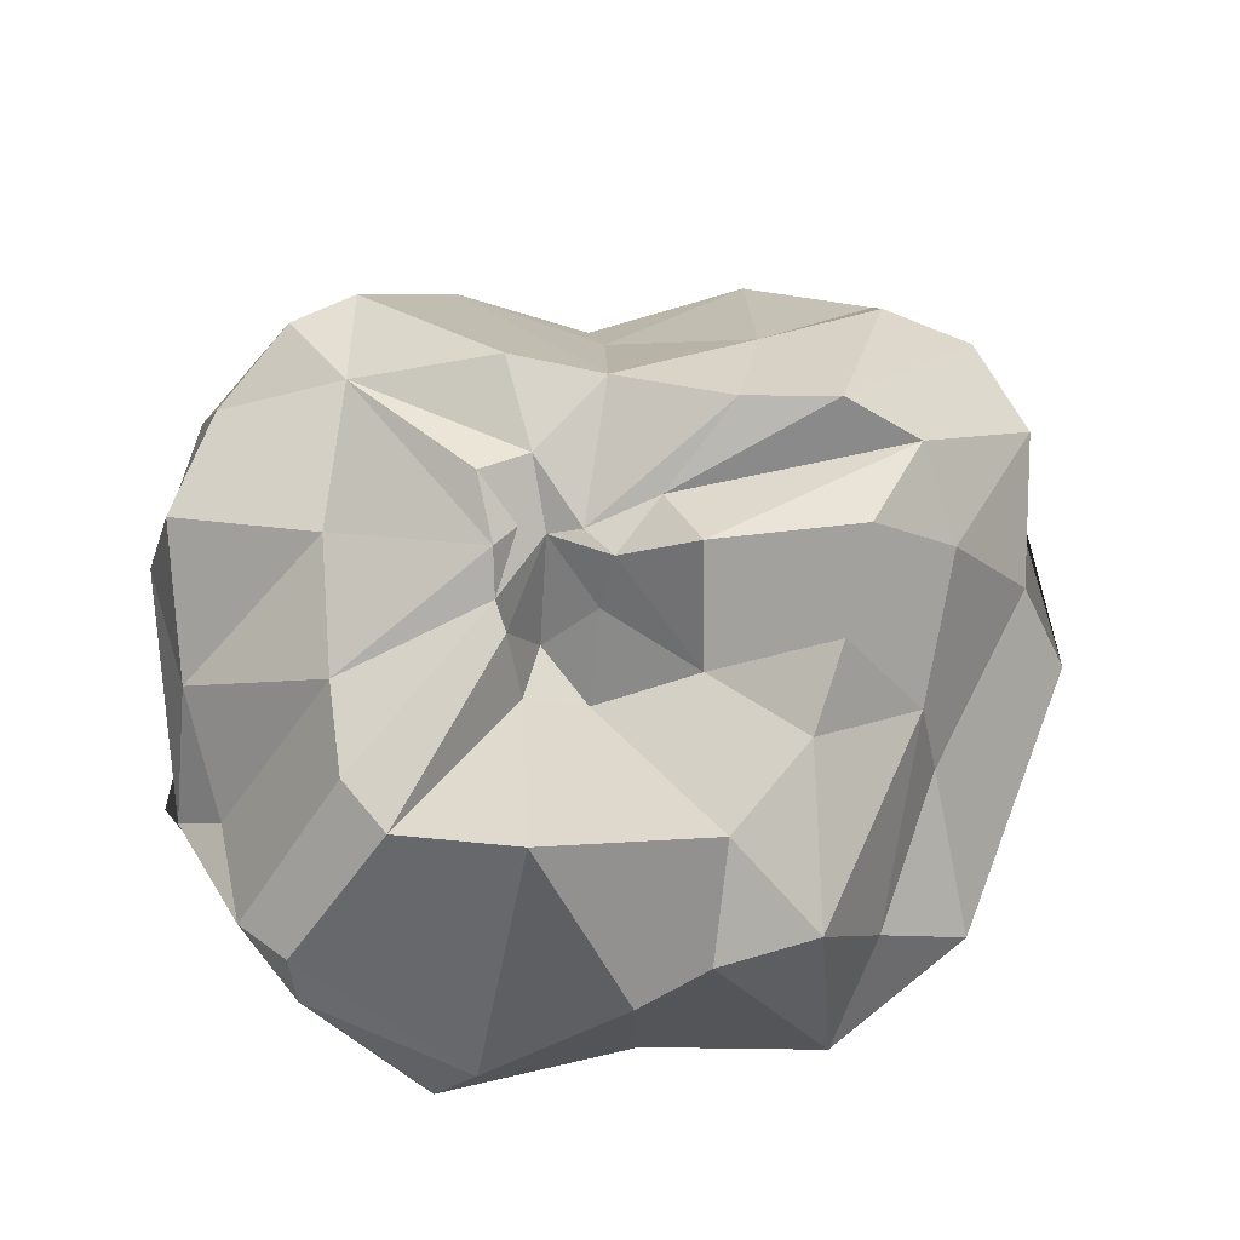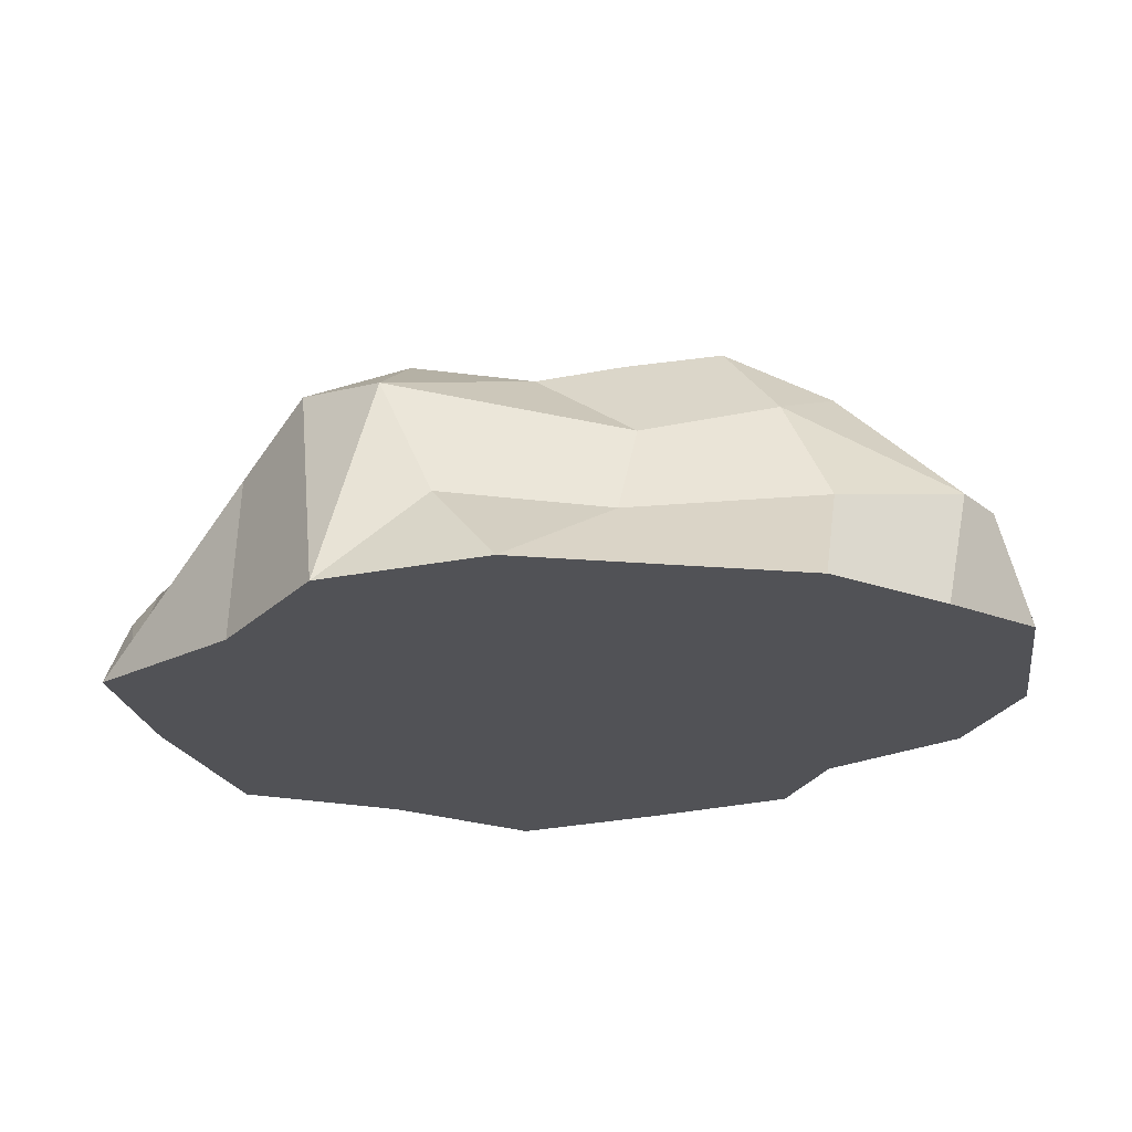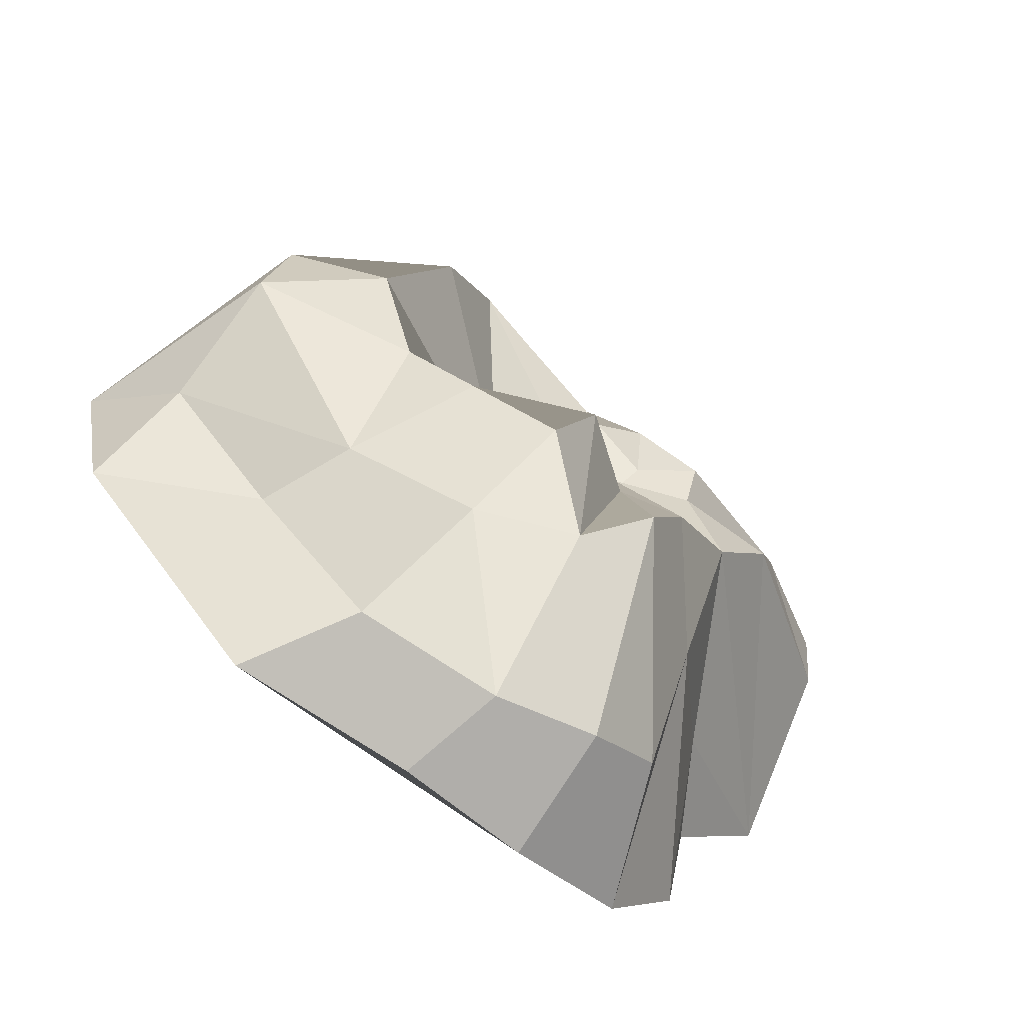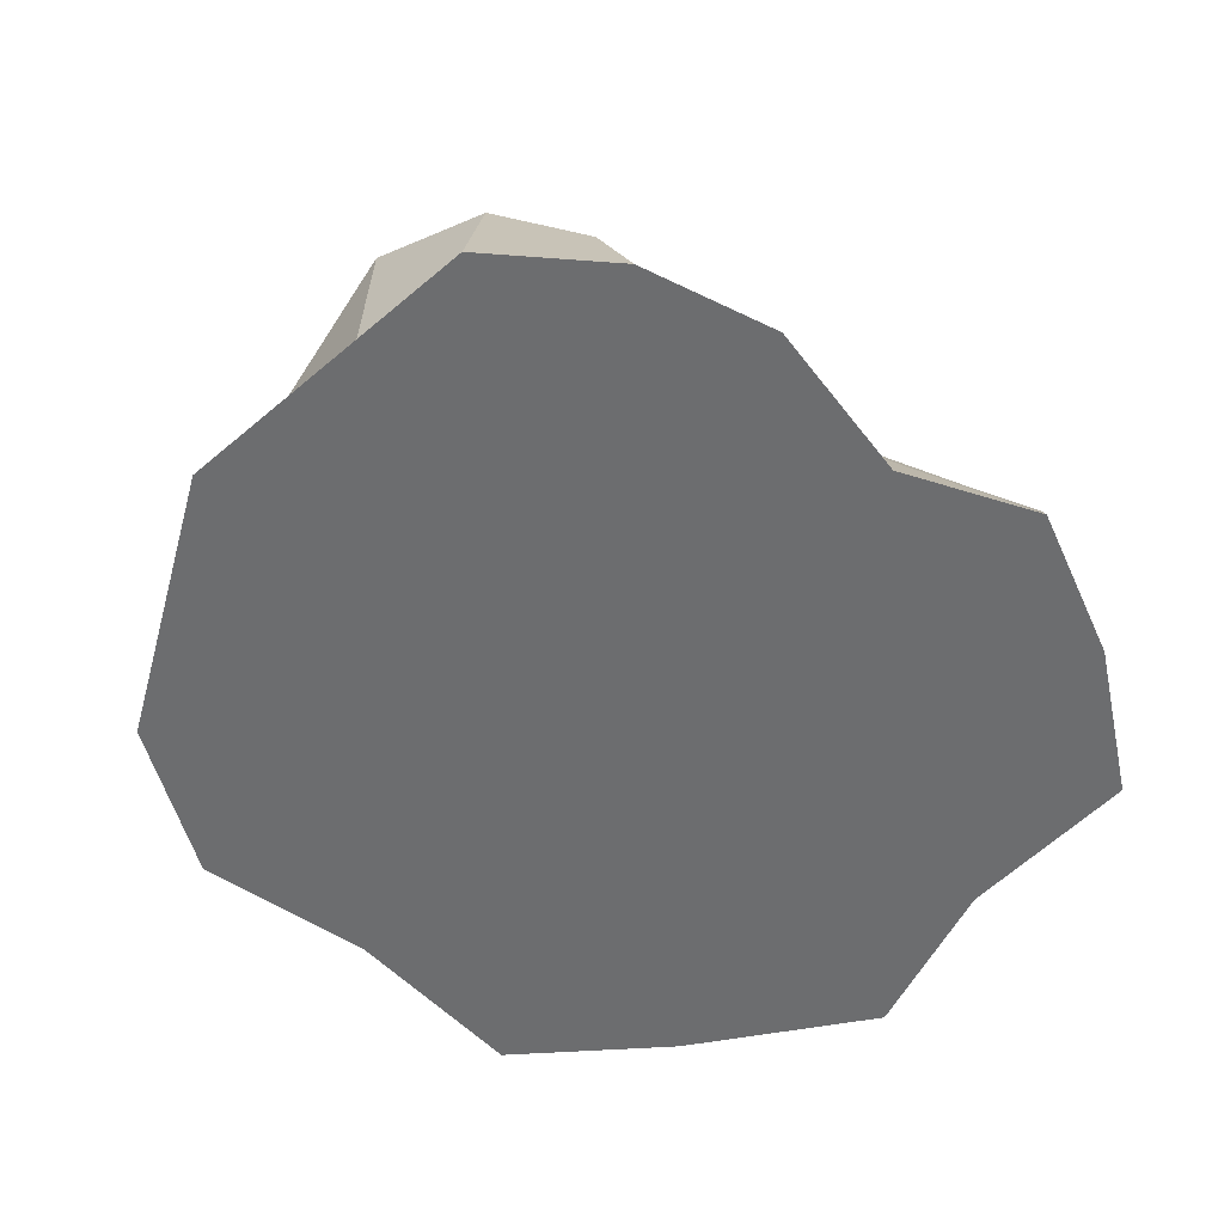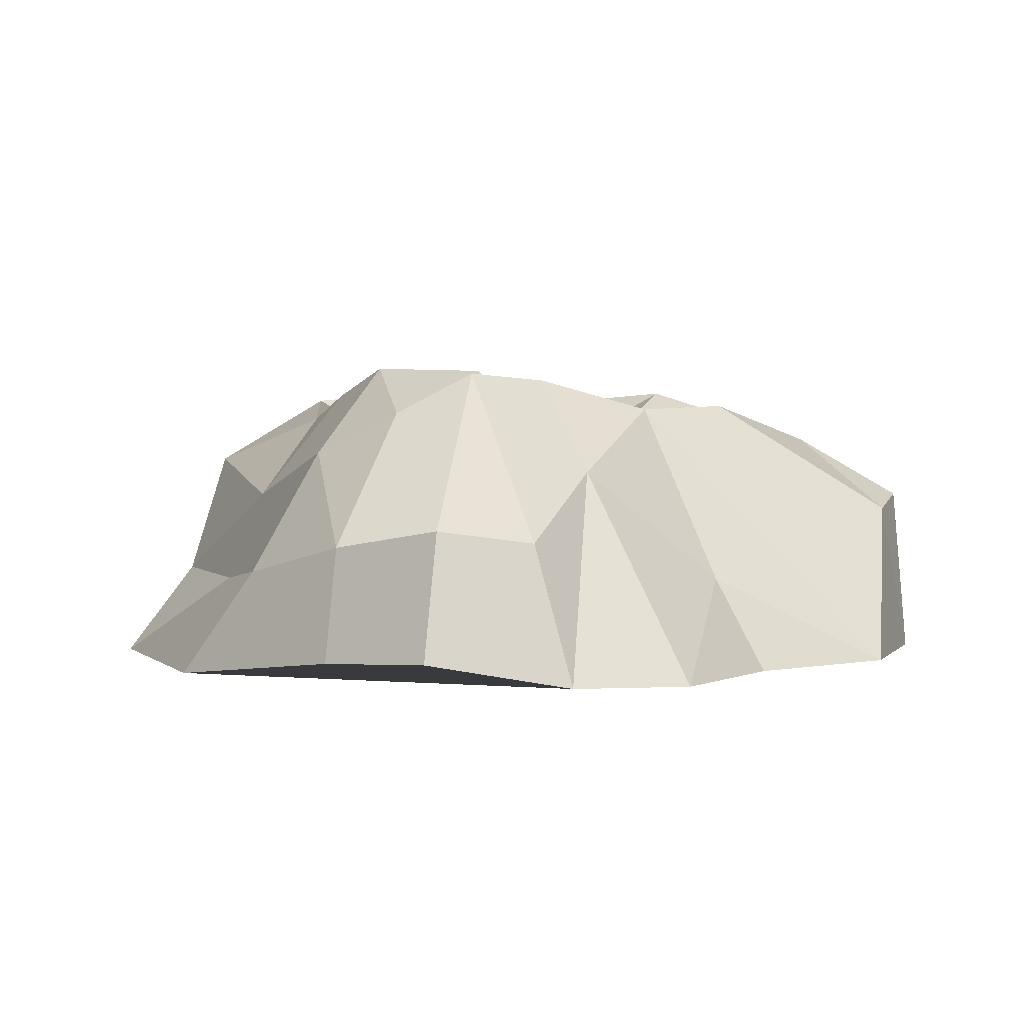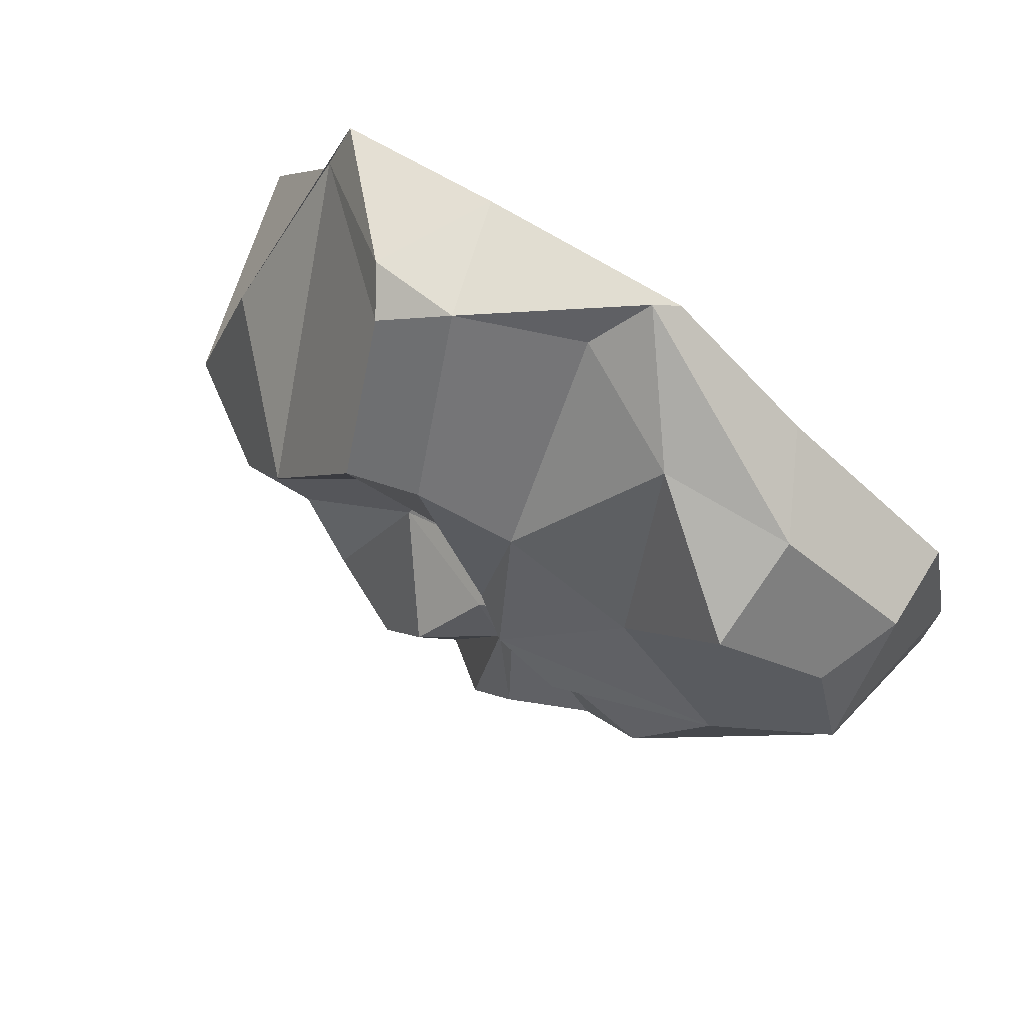
<metadata>
{"format":"obj","ext":"obj","renderer":"f3d","projection":"perspective","resolution":1024,"background":"white","views":[{"elev":73.5,"azim":63.2,"up":"+Y"},{"elev":-21.0,"azim":121.8,"up":"+Y"},{"elev":-69.8,"azim":144.3,"up":"+Z"},{"elev":-53.1,"azim":-153.4,"up":"+Y"},{"elev":2.2,"azim":-158.3,"up":"+Y"},{"elev":77.9,"azim":-143.8,"up":"+Z"}]}
</metadata>
<code>
o IronDustPile
v 0.00823 -0.007596 -0.1275
v 0.061 -0.01354 -0.1161
v 0.1184 -0.01433 -0.05235
v -0.007542 0.06099 -0.003536
v 0.1288 -0.01458 -0.002123
v -0.000317 0.04602 0.004851
v 0.104 -0.01447 0.04547
v 0.08996 -0.01288 0.1028
v -0.002268 0.03043 0.02241
v 0.04086 -0.01311 0.1229
v -0.004052 0.05112 0.03108
v -0.01923 -0.01533 0.1369
v -0.01046 0.06285 0.03084
v -0.06054 -0.01557 0.1048
v -0.1118 -0.01422 0.0861
v -0.1238 -0.01238 0.04009
v -0.02661 0.0616 0.0161
v -0.09679 -0.01442 -0.0393
v -0.02319 0.05493 0.00946
v -0.08844 -0.01423 -0.08815
v -0.06442 -0.01244 -0.12
v -0.02731 -0.005567 -0.138
v -0.01895 0.05845 0.00024
v 0.002681 0.02591 -0.1314
v 0.001807 0.06413 -0.09226
v 0.004075 0.07828 -0.0238
v 0.02957 0.05218 -0.08892
v 0.01969 0.0781 -0.06582
v 0.04107 0.0169 -0.1097
v 0.02929 0.04903 -0.01177
v 0.0427 0.07001 -0.0461
v 0.06321 0.03841 -0.06184
v 0.07506 0.01129 -0.06257
v 0.06114 0.06266 -0.02726
v 0.1096 0.01193 -0.02629
v 0.1074 0.04886 -0.006688
v 0.01875 0.02706 0.0177
v 0.07593 0.06917 0.005567
v 0.1024 0.0538 0.02346
v 0.01008 0.03409 0.03386
v 0.05581 0.07314 0.05344
v 0.1003 0.03402 0.04517
v 0.09212 -0.004476 0.08971
v 0.03454 0.06438 0.0839
v 0.04611 0.03195 0.122
v 0.05531 0.01926 0.1245
v 0.01398 0.05821 0.08841
v 0.02876 0.02063 0.1304
v -0.01361 0.05231 0.07925
v -0.003416 0.003646 0.1233
v -0.01273 -0.01165 0.1351
v -0.02216 0.06976 0.02534
v -0.03999 0.01916 0.1162
v -0.05253 0.05079 0.06333
v -0.07756 0.01387 0.1103
v -0.07799 0.0451 0.09971
v -0.08808 0.05573 0.03891
v -0.1058 0.03158 0.07408
v -0.1138 0.007648 0.07867
v -0.04285 0.07121 0.02005
v -0.1184 0.03764 0.04471
v -0.04244 0.0656 0.00392
v -0.1194 0.03351 0.02325
v -0.07123 0.06677 -0.002006
v -0.1261 -0.01293 -0.008493
v -0.05345 0.06556 -0.02459
v -0.0808 0.01319 -0.03693
v -0.02897 0.07438 -0.05165
v -0.05059 0.04642 -0.07028
v -0.01679 0.06262 -0.02264
v -0.01573 0.07604 -0.07614
v -0.04954 0.02709 -0.1113
v -0.02685 0.0309 -0.1281
f 70 4 26
f 4 30 26
f 30 6 37
f 9 40 37
f 17 60 52
f 71 70 25
f 72 71 73
f 68 70 71
f 69 21 20
f 66 68 69
f 66 23 68
f 18 67 20
f 64 66 65
f 62 66 64
f 64 65 63
f 16 63 65
f 62 64 57
f 57 63 61
f 58 61 59
f 57 61 58
f 52 57 54
f 54 56 53
f 53 55 51
f 52 54 49
f 49 53 50
f 48 50 51
f 13 49 47
f 46 10 8
f 41 40 44
f 42 41 43
f 7 42 8
f 38 39 36
f 35 5 3
f 32 34 36
f 33 32 35
f 30 34 31
f 27 29 24
f 26 28 25
f 25 27 24
f 4 6 30
f 37 6 9
f 9 11 40
f 62 19 23
f 19 13 11
f 70 23 4
f 24 1 22 73
f 2 3 5 7 8 10 12 14 15 16 65 18 20 21 22 1
f 24 73 71 25
f 22 21 72 73
f 71 72 69 68
f 69 72 21
f 16 15 59 61
f 68 23 70
f 67 69 20
f 67 66 69
f 66 62 23
f 18 65 67
f 65 66 67
f 57 64 63
f 61 63 16
f 60 62 57
f 15 14 55 59
f 52 60 57
f 58 59 55 56
f 58 56 54 57
f 14 12 51 55
f 53 56 55
f 51 12 10 48
f 49 54 53
f 50 53 51
f 13 52 49
f 49 50 48 47
f 47 48 45 44
f 10 46 48
f 46 45 48
f 47 44 11 13
f 44 45 43 41
f 40 11 44
f 43 46 8
f 43 45 46
f 41 42 39 38
f 42 43 8
f 41 38 37 40
f 7 5 39 42
f 38 34 30 37
f 5 36 39
f 62 60 17 19
f 35 36 5
f 36 34 38
f 33 3 2 29
f 32 36 35
f 3 33 35
f 32 31 34
f 32 33 29 27
f 32 27 28 31
f 31 28 26 30
f 29 2 1 24
f 25 28 27
f 25 70 26
f 13 17 52
f 13 19 17
f 11 9 19
f 19 9 6
f 6 4 19
f 19 4 23

</code>
